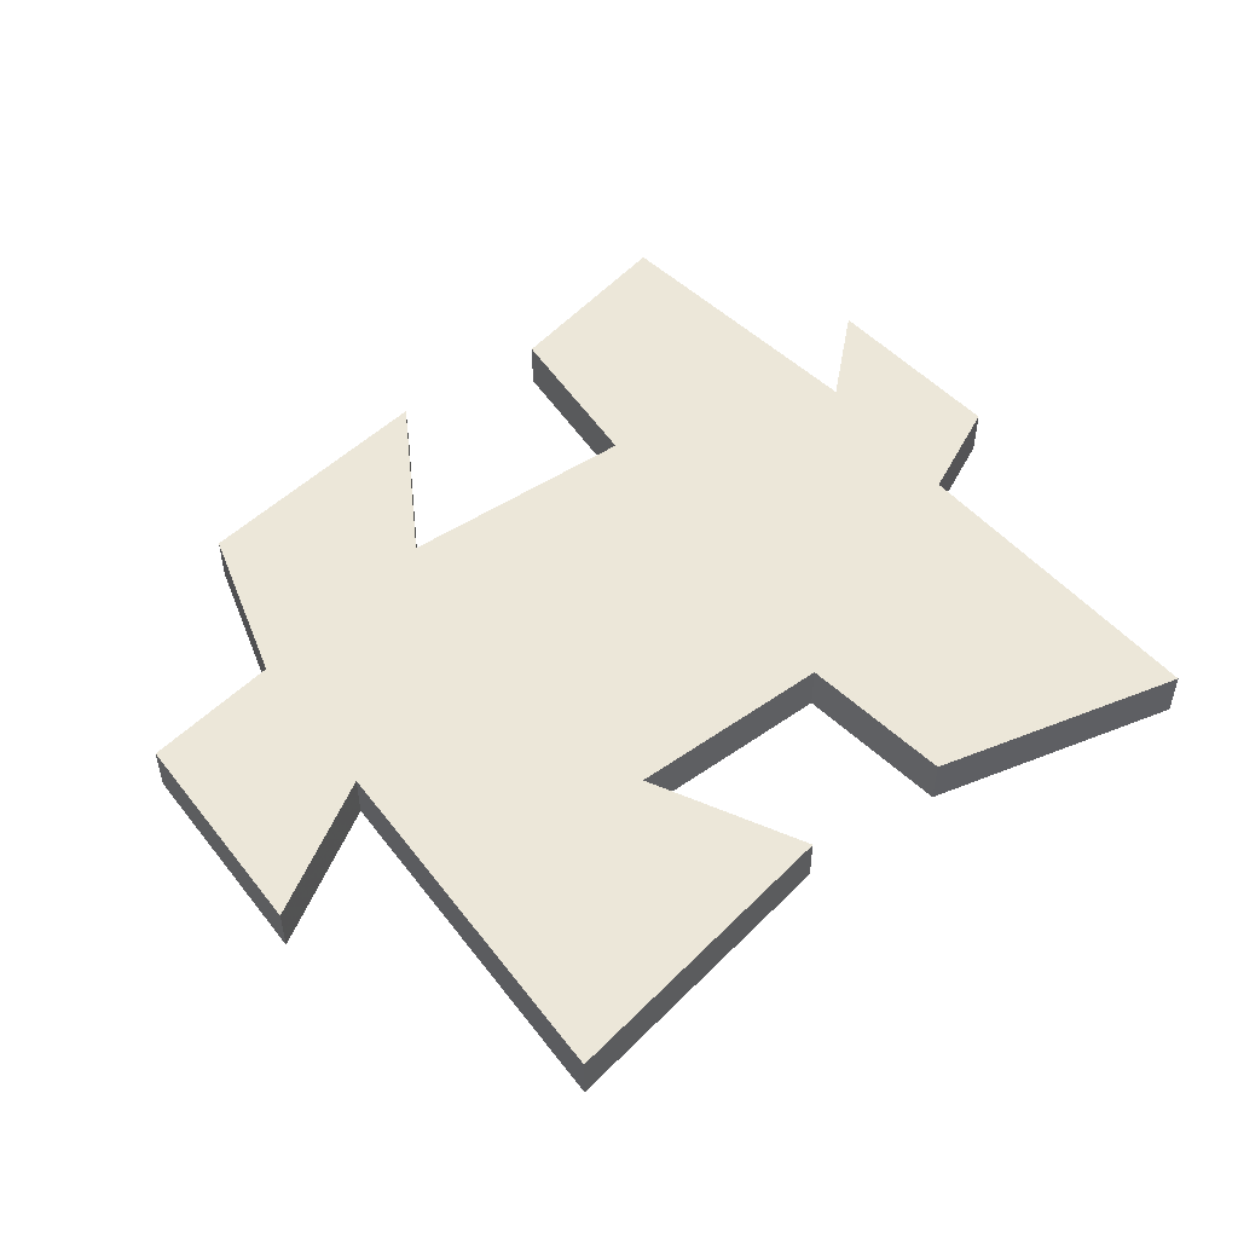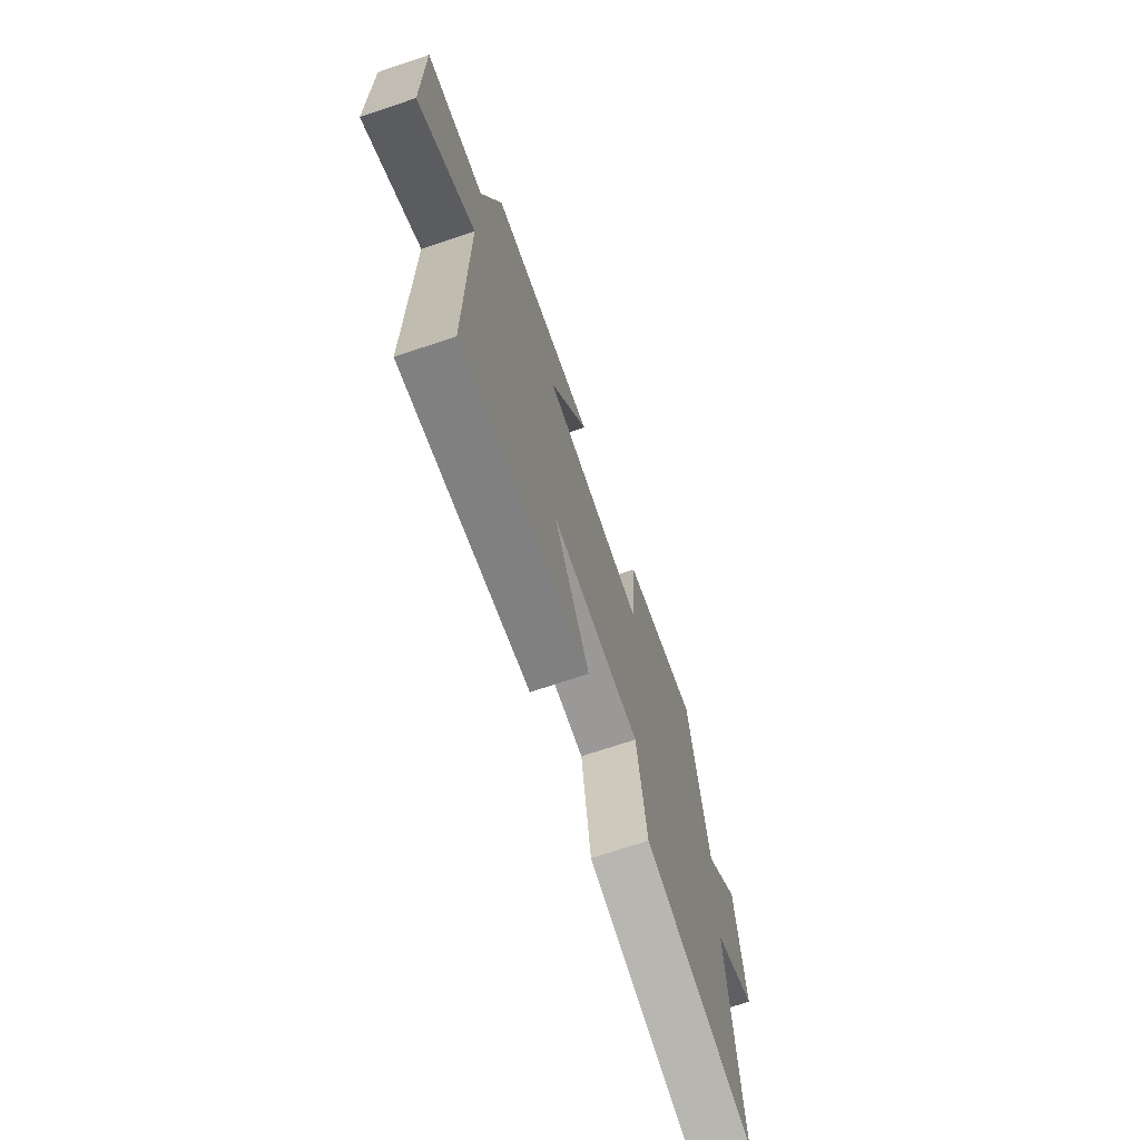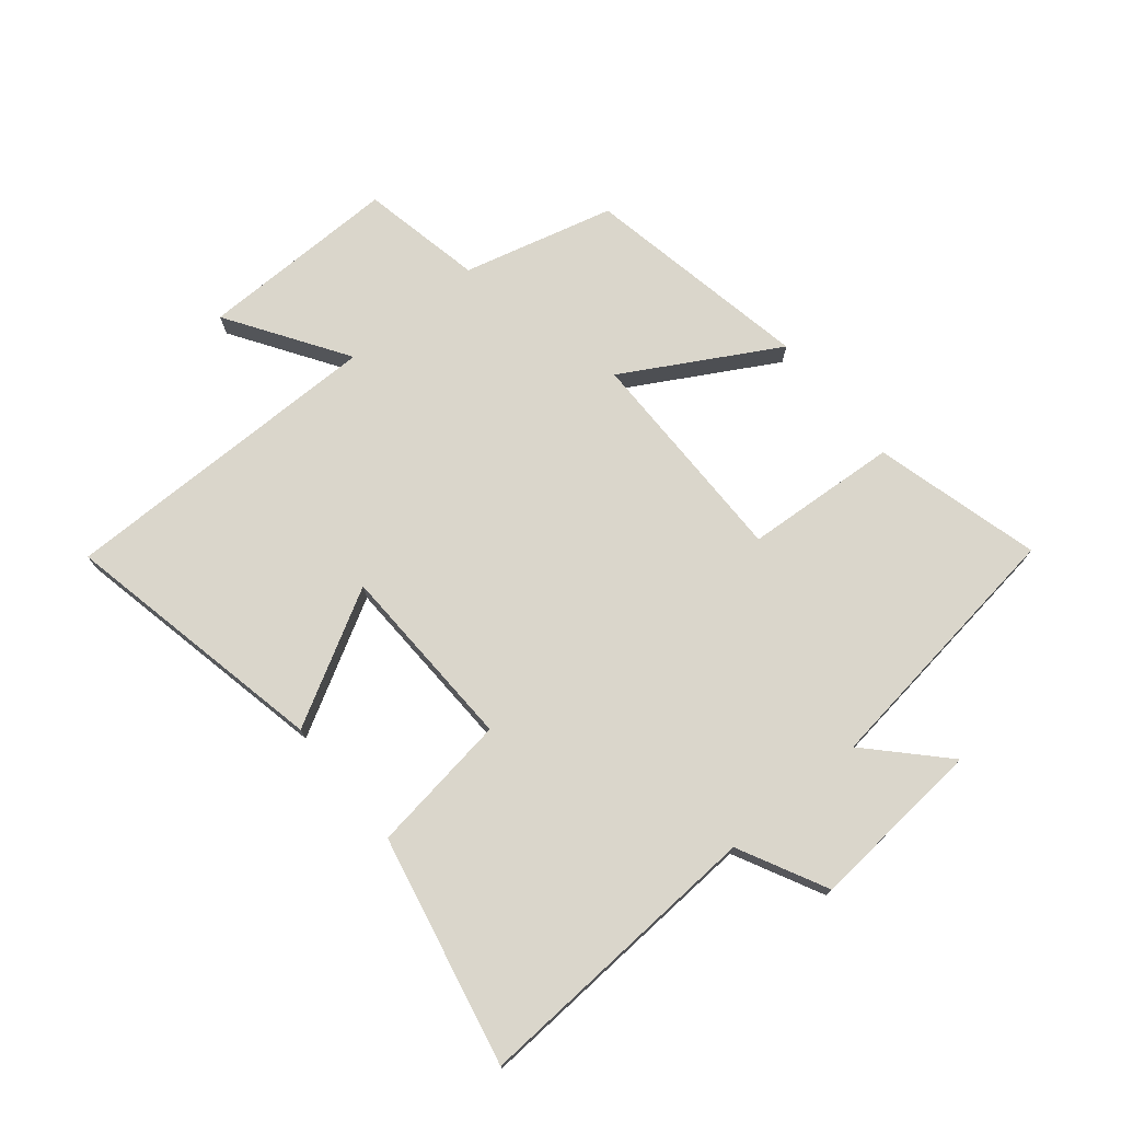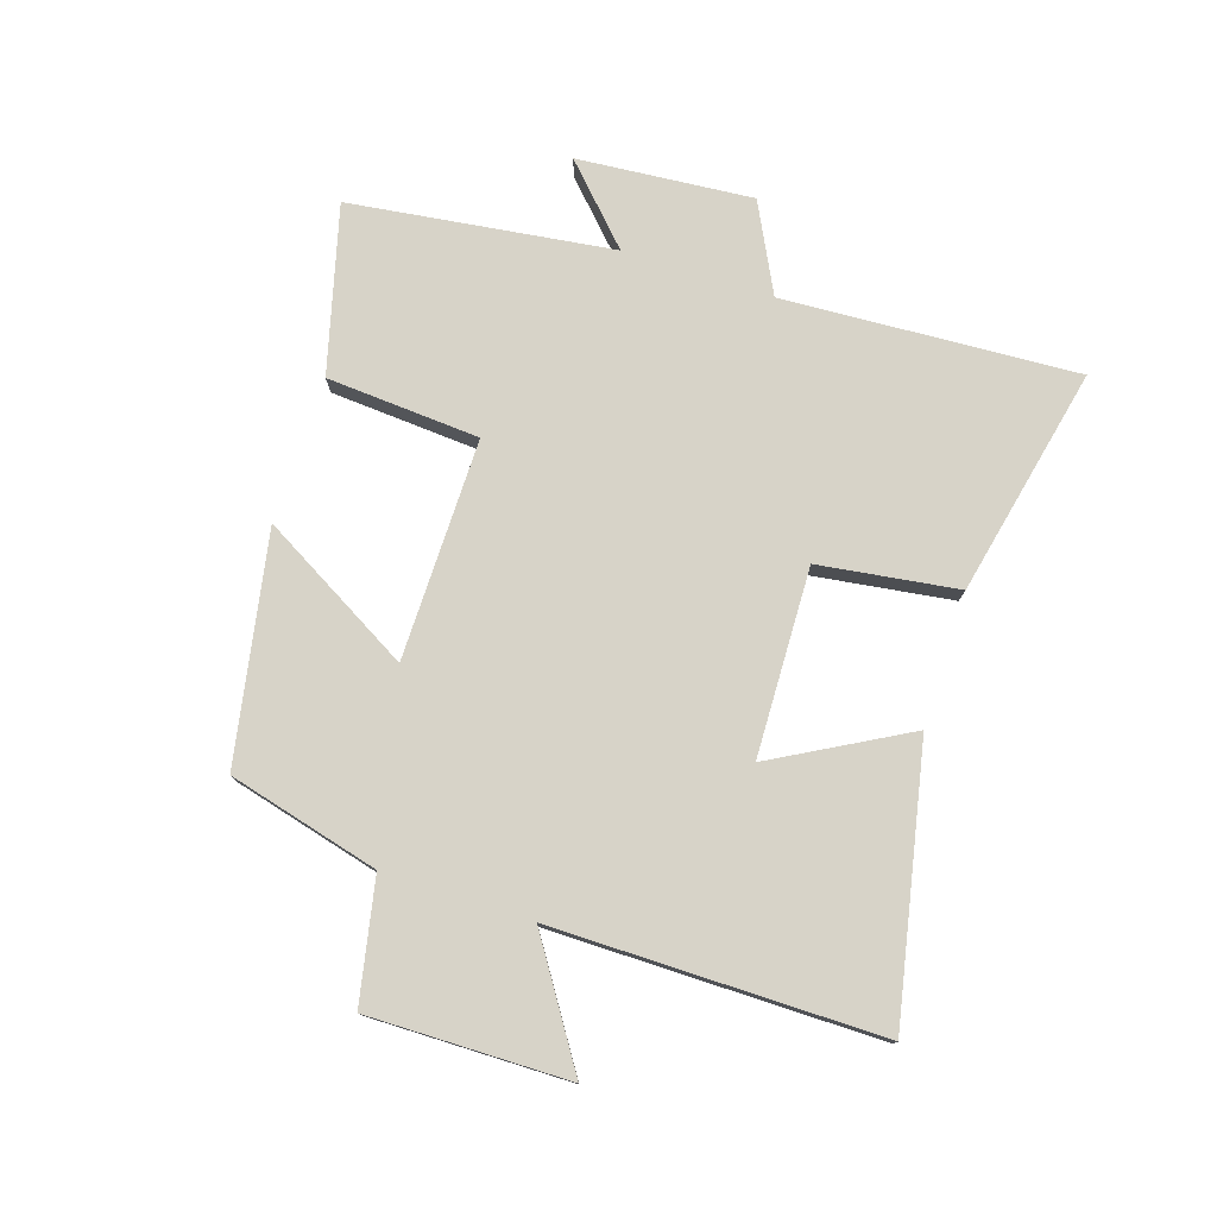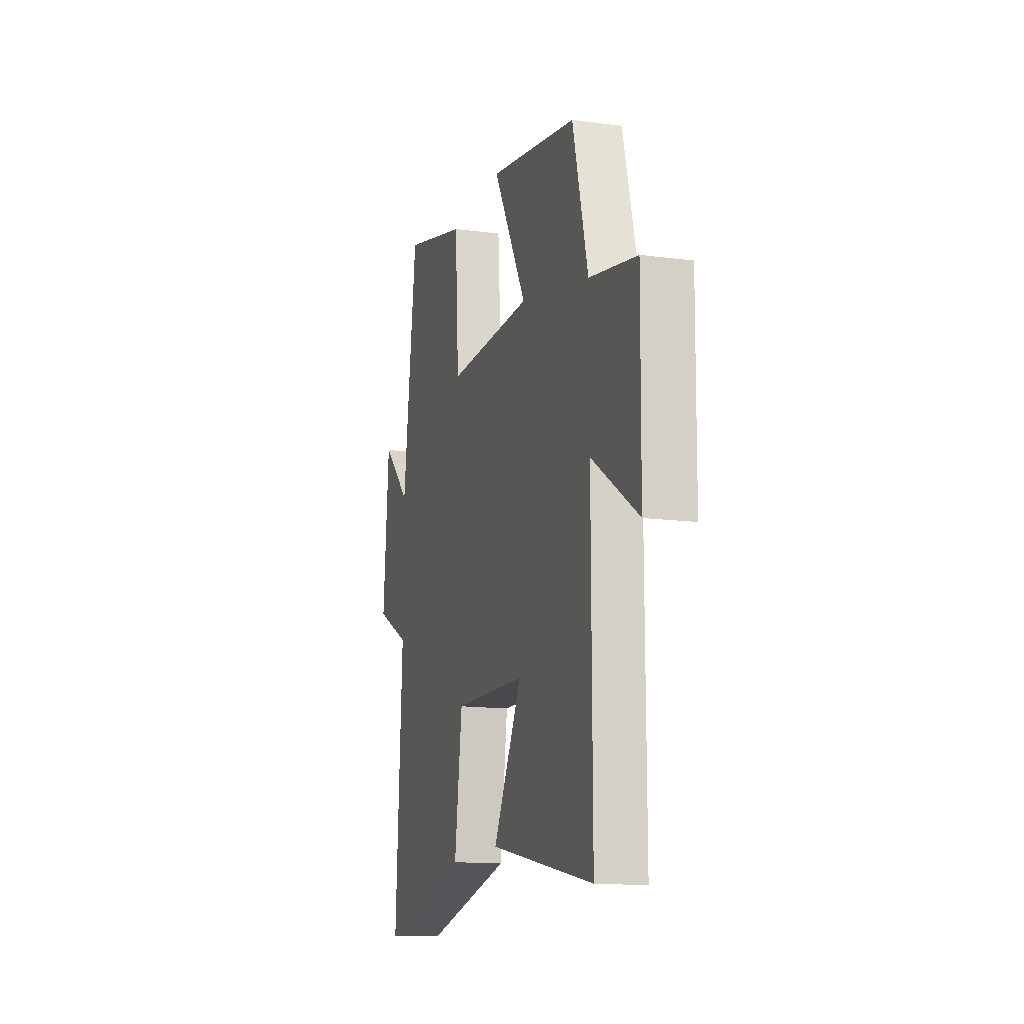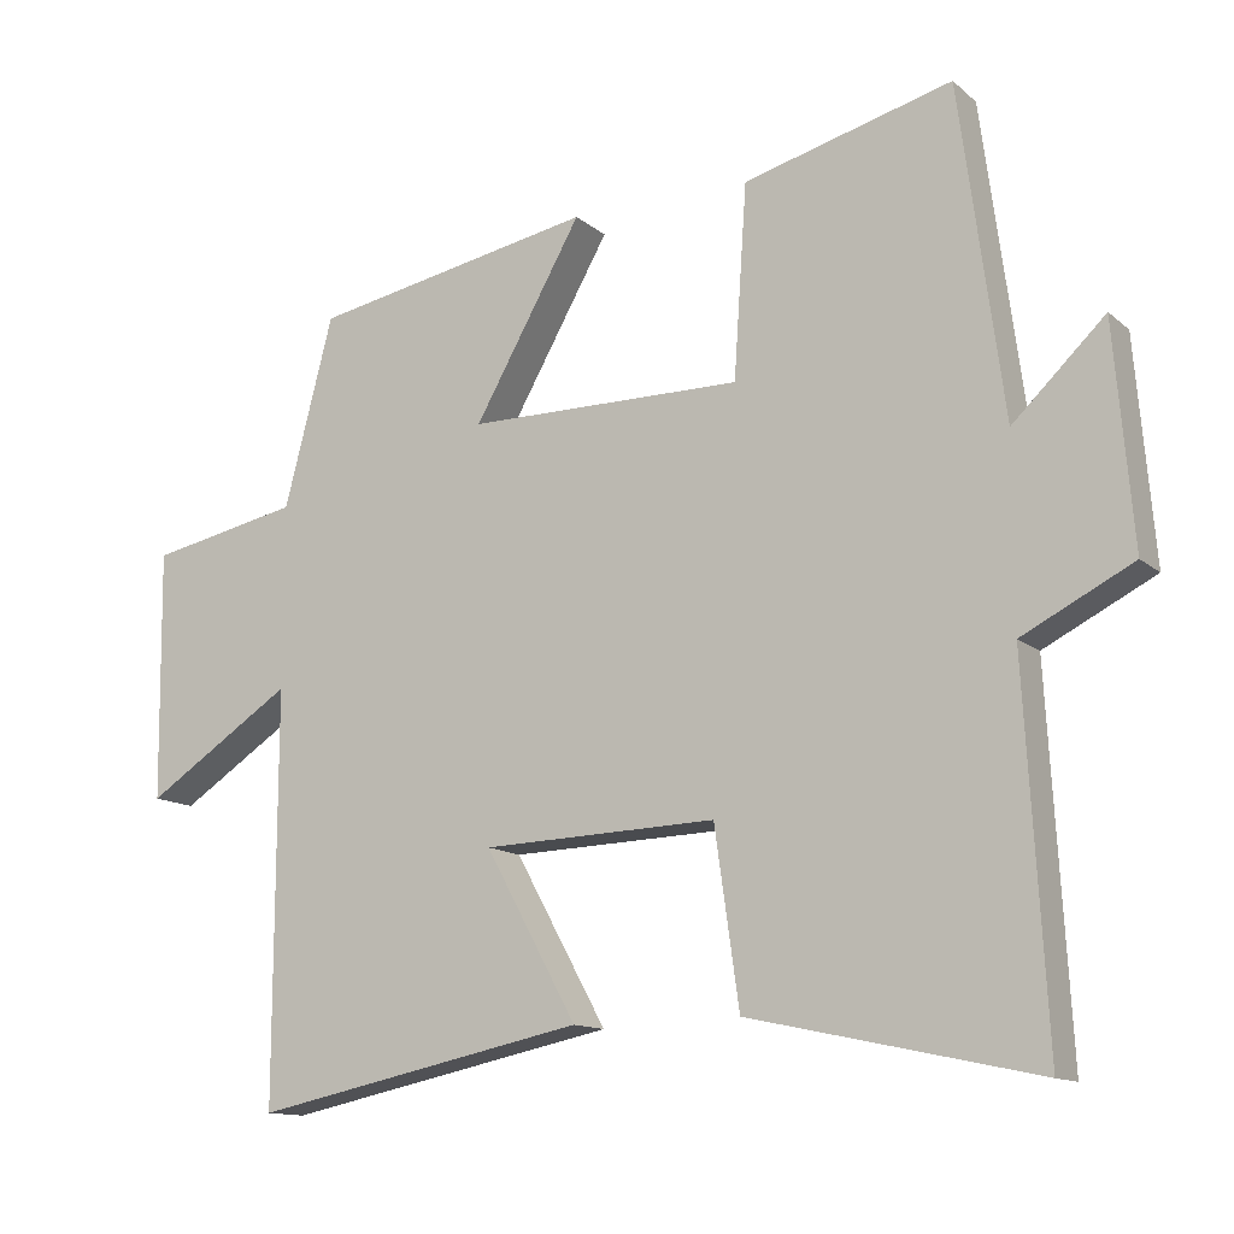
<metadata>
{"format":"obj","ext":"obj","renderer":"f3d","projection":"perspective","resolution":1024,"background":"white","views":[{"elev":50.0,"azim":144.1,"up":"+Y"},{"elev":-70.8,"azim":108.6,"up":"+Z"},{"elev":74.1,"azim":-129.5,"up":"+Y"},{"elev":77.1,"azim":108.0,"up":"+Y"},{"elev":-14.3,"azim":73.8,"up":"+Z"},{"elev":-13.0,"azim":-150.4,"up":"+Z"}]}
</metadata>
<code>
v 0.501 0.07 -0.59
v 0.065 0.07 -0.5
v 0.185 0.07 -0.283
v -0.121 0.07 -0.273
v -0.153 0.07 -0.5
v -0.527 0.07 -0.581
v -0.5 0.07 -0.101
v -0.644 0.07 -0.028
v -0.62 0.07 0.258
v -0.5 0.07 0.143
v -0.443 0.07 0.572
v -0.171 0.07 0.5
v -0.154 0.07 0.25
v 0.206 0.07 0.252
v 0.065 0.07 0.5
v 0.436 0.07 0.43
v 0.5 0.07 0.184
v 0.698 0.07 0.144
v 0.694 0.07 -0.182
v 0.5 0.07 -0.056
v 0.501 0 -0.59
v 0.065 0 -0.5
v 0.185 0 -0.283
v -0.121 0 -0.273
v -0.153 0 -0.5
v -0.527 0 -0.581
v -0.5 0 -0.101
v -0.644 0 -0.028
v -0.62 0 0.258
v -0.5 0 0.143
v -0.443 0 0.572
v -0.171 0 0.5
v -0.154 0 0.25
v 0.206 0 0.252
v 0.065 0 0.5
v 0.436 0 0.43
v 0.5 0 0.184
v 0.698 0 0.144
v 0.694 0 -0.182
v 0.5 0 -0.056
f 17 18 19 20
f 16 17 20
f 15 16 20
f 14 15 20
f 13 14 20 1
f 10 11 12 13
f 7 8 9 10
f 7 10 13
f 6 7 13
f 5 6 13
f 4 5 13
f 3 4 13
f 1 2 3
f 1 3 13
f 40 39 38 37
f 40 37 36
f 40 36 35
f 40 35 34
f 21 40 34 33
f 33 32 31 30
f 30 29 28 27
f 33 30 27
f 33 27 26
f 33 26 25
f 33 25 24
f 33 24 23
f 23 22 21
f 33 23 21
f 1 21 22 2
f 2 22 23 3
f 3 23 24 4
f 4 24 25 5
f 5 25 26 6
f 6 26 27 7
f 7 27 28 8
f 8 28 29 9
f 9 29 30 10
f 10 30 31 11
f 11 31 32 12
f 12 32 33 13
f 13 33 34 14
f 14 34 35 15
f 15 35 36 16
f 16 36 37 17
f 17 37 38 18
f 18 38 39 19
f 19 39 40 20
f 20 40 21 1

</code>
